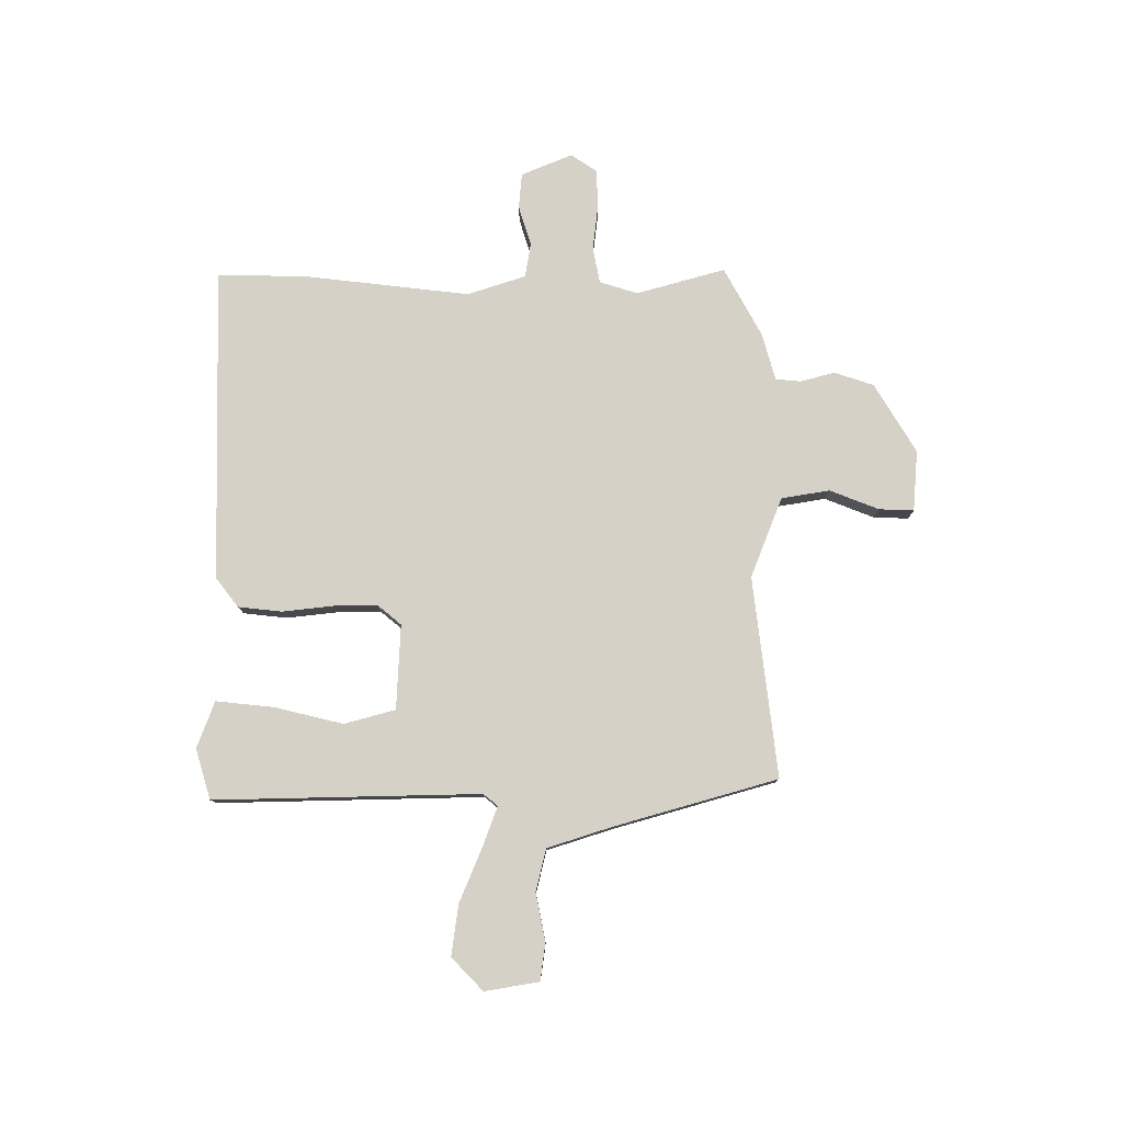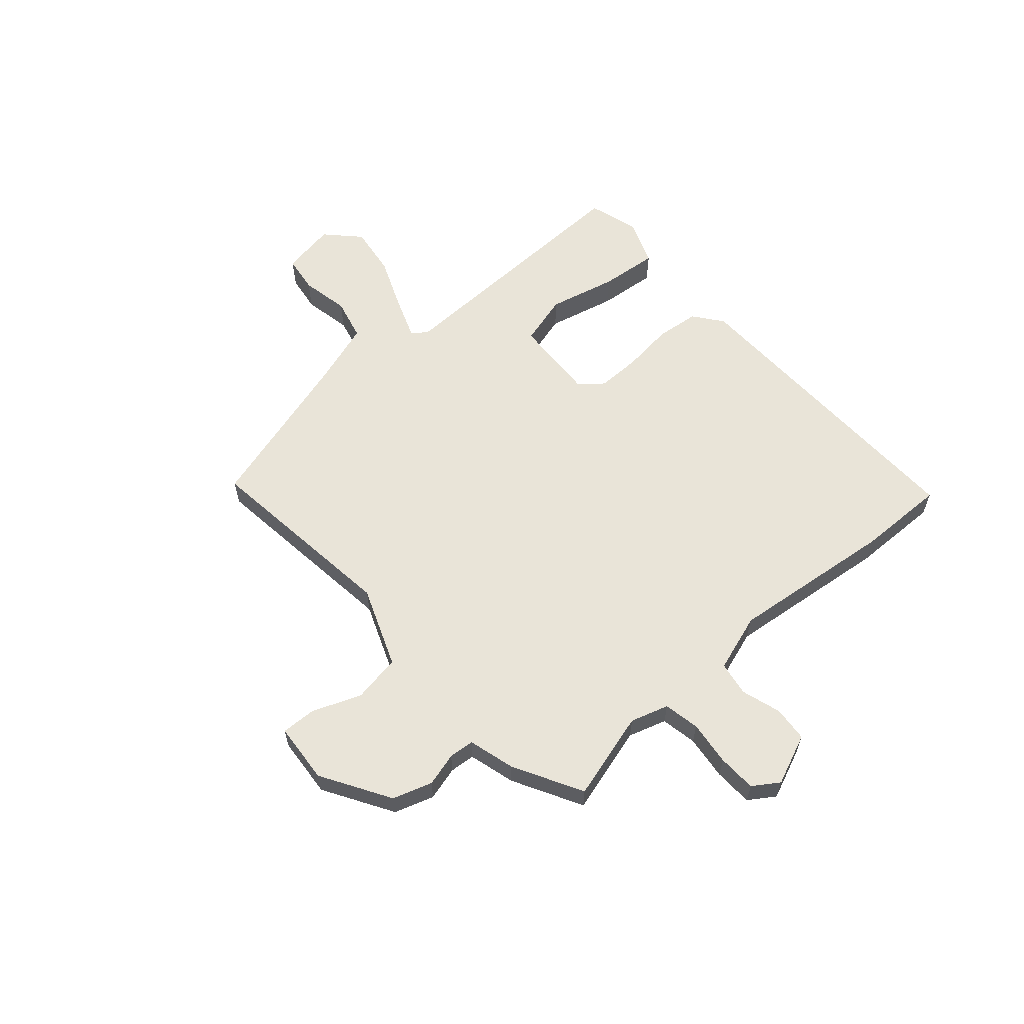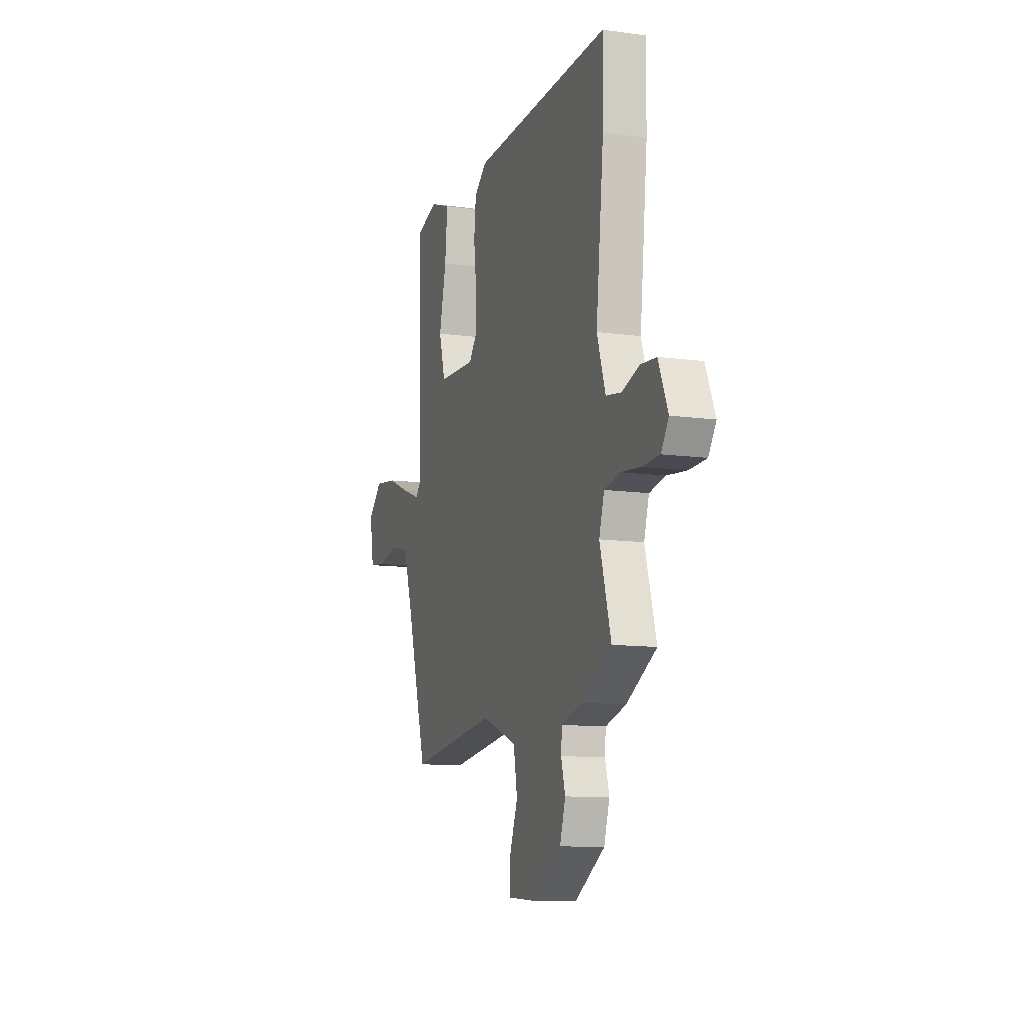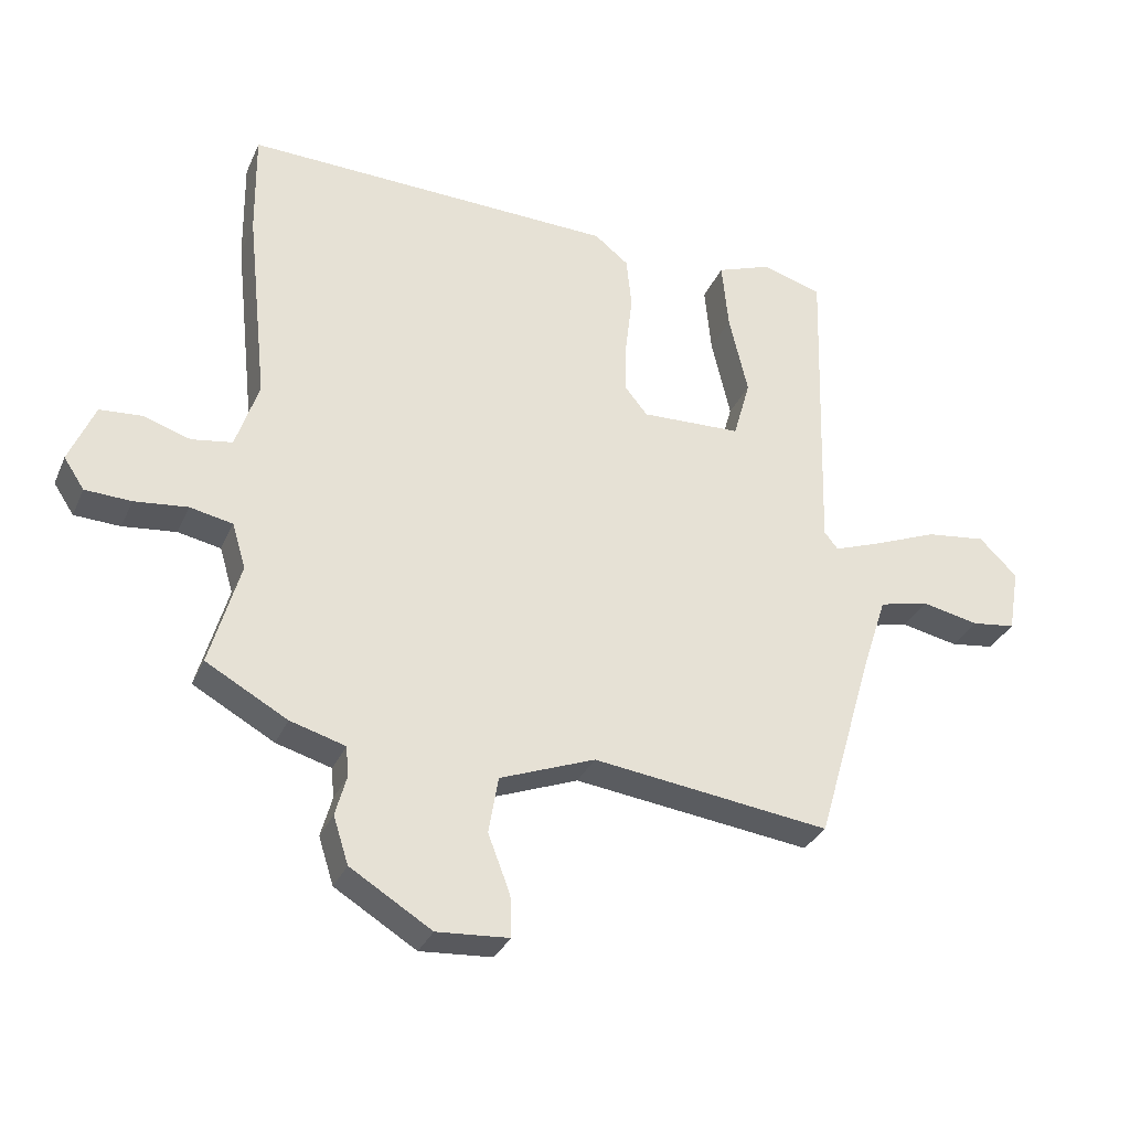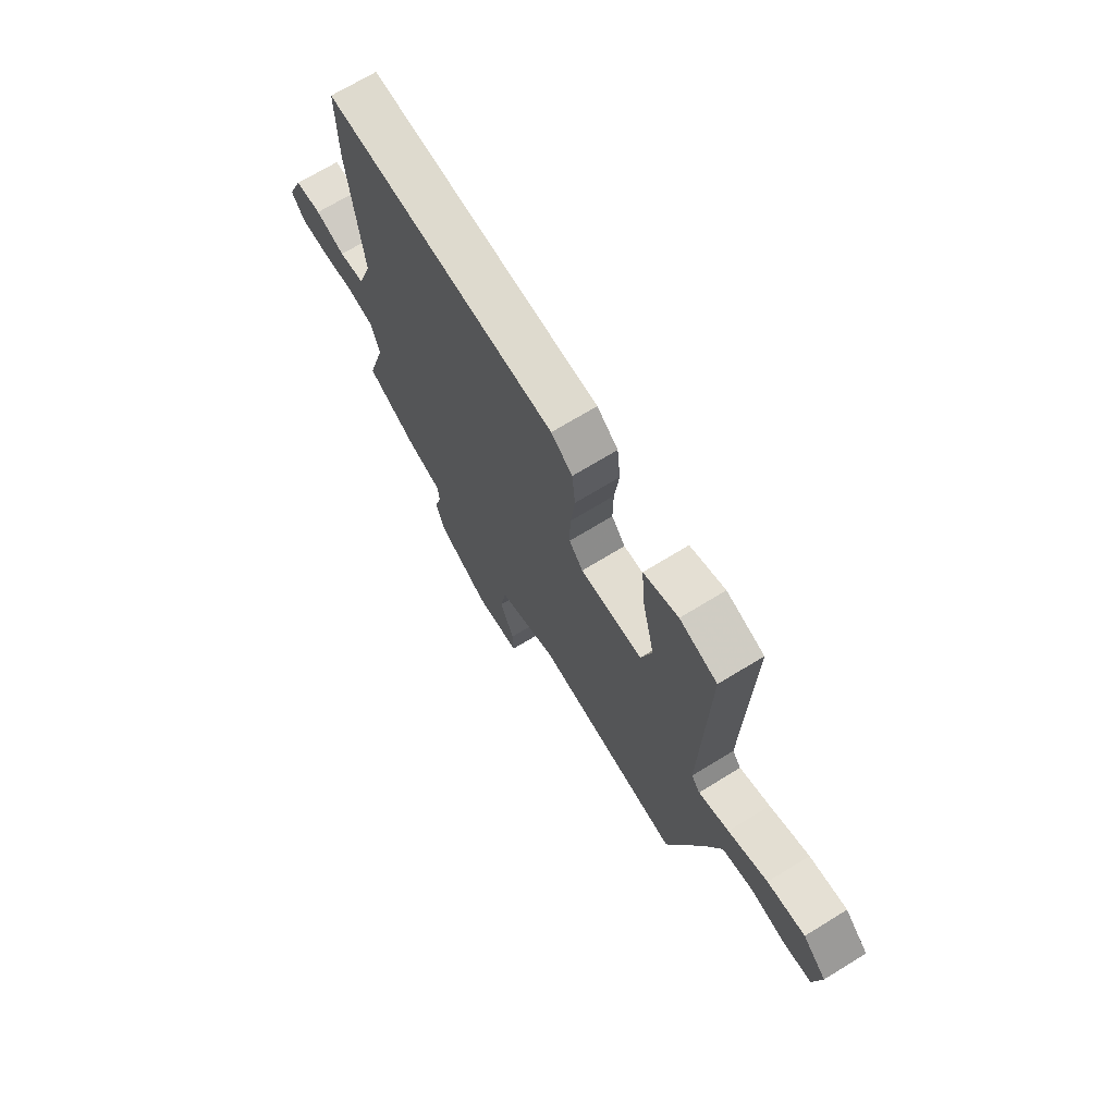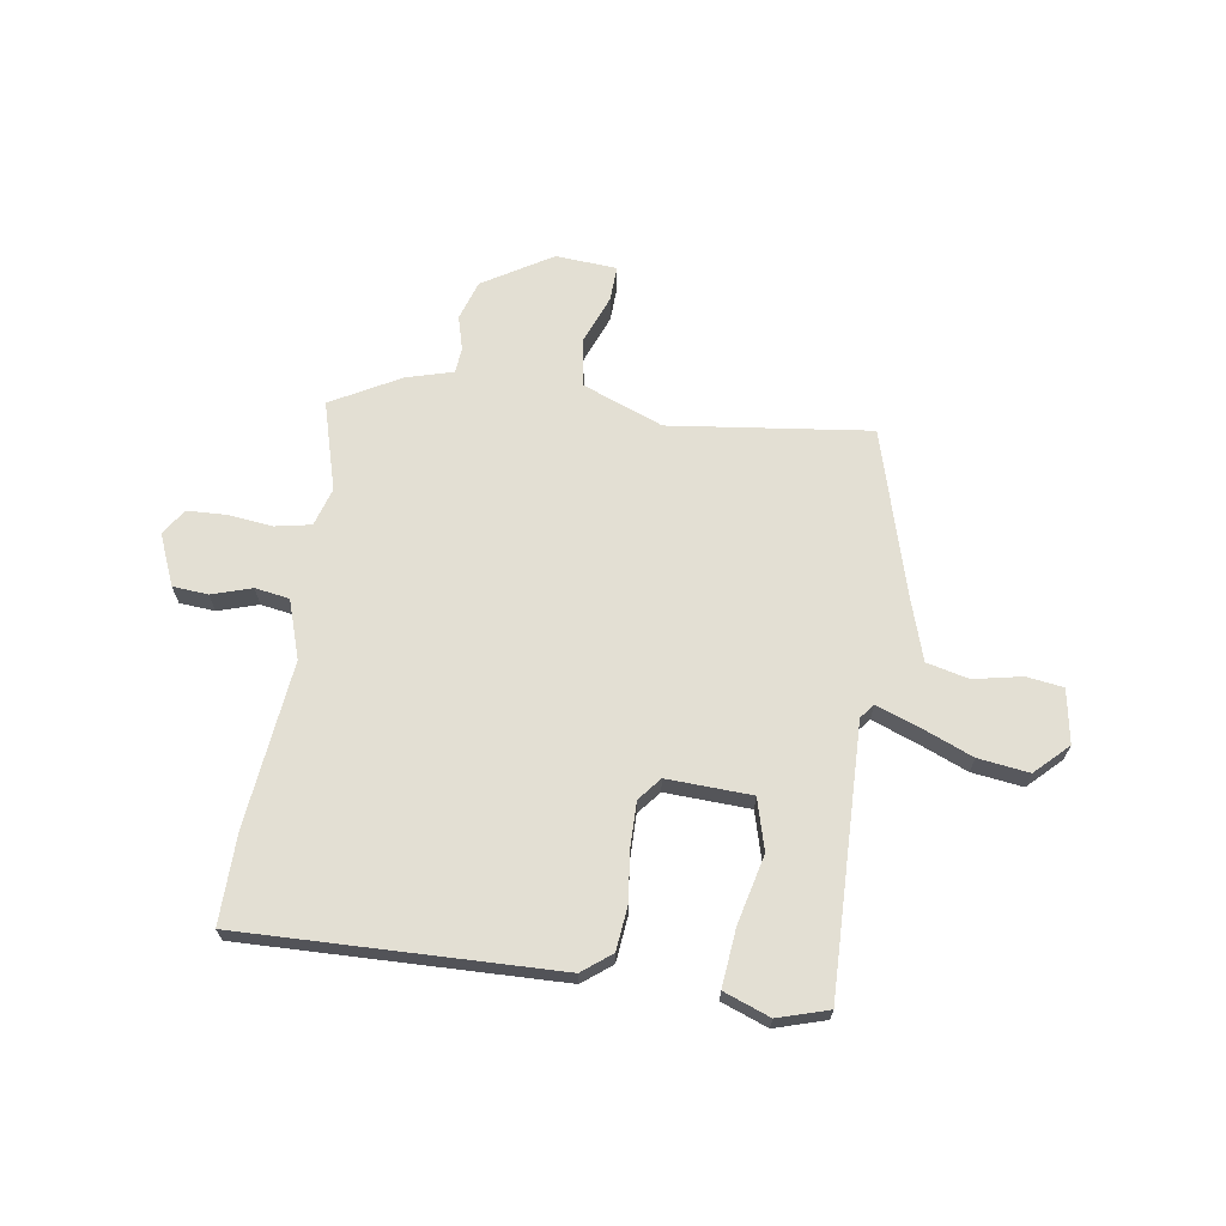
<metadata>
{"format":"obj","ext":"obj","renderer":"f3d","projection":"perspective","resolution":1024,"background":"white","views":[{"elev":79.2,"azim":90.4,"up":"+Y"},{"elev":60.5,"azim":-130.9,"up":"+Y"},{"elev":-11.2,"azim":-108.7,"up":"+Z"},{"elev":-31.9,"azim":-21.0,"up":"+Z"},{"elev":70.0,"azim":58.5,"up":"+Z"},{"elev":67.1,"azim":8.8,"up":"+Y"}]}
</metadata>
<code>
v 0.466 0.07 0.497
v 0.452 0.07 0.016
v 0.473 0.07 -0.01
v 0.547 0.07 0.017
v 0.643 0.07 0.056
v 0.735 0.07 0.068
v 0.793 0.07 0.011
v 0.776 0.07 -0.087
v 0.709 0.07 -0.096
v 0.622 0.07 -0.078
v 0.546 0.07 -0.096
v 0.508 0.07 -0.212
v 0.422 0.07 -0.506
v 0.06 0.07 -0.46
v -0.085 0.07 -0.516
v -0.1 0.07 -0.603
v -0.066 0.07 -0.692
v -0.064 0.07 -0.755
v -0.174 0.07 -0.763
v -0.298 0.07 -0.687
v -0.321 0.07 -0.615
v -0.304 0.07 -0.554
v -0.308 0.07 -0.508
v -0.392 0.07 -0.484
v -0.516 0.07 -0.415
v -0.47 0.07 -0.255
v -0.491 0.07 -0.186
v -0.556 0.07 -0.173
v -0.637 0.07 -0.182
v -0.707 0.07 -0.179
v -0.738 0.07 -0.132
v -0.699 0.07 -0.04
v -0.635 0.07 -0.035
v -0.563 0.07 -0.058
v -0.501 0.07 -0.048
v -0.466 0.07 0.057
v -0.498 0.07 0.356
v -0.5 0.07 0.518
v 0.069 0.07 0.501
v 0.121 0.07 0.46
v 0.129 0.07 0.381
v 0.118 0.07 0.289
v 0.117 0.07 0.209
v 0.151 0.07 0.167
v 0.304 0.07 0.173
v 0.33 0.07 0.265
v 0.301 0.07 0.389
v 0.291 0.07 0.494
v 0.375 0.07 0.525
v 0.466 0 0.497
v 0.452 0 0.016
v 0.473 0 -0.01
v 0.547 0 0.017
v 0.643 0 0.056
v 0.735 0 0.068
v 0.793 0 0.011
v 0.776 0 -0.087
v 0.709 0 -0.096
v 0.622 0 -0.078
v 0.546 0 -0.096
v 0.508 0 -0.212
v 0.422 0 -0.506
v 0.06 0 -0.46
v -0.085 0 -0.516
v -0.1 0 -0.603
v -0.066 0 -0.692
v -0.064 0 -0.755
v -0.174 0 -0.763
v -0.298 0 -0.687
v -0.321 0 -0.615
v -0.304 0 -0.554
v -0.308 0 -0.508
v -0.392 0 -0.484
v -0.516 0 -0.415
v -0.47 0 -0.255
v -0.491 0 -0.186
v -0.556 0 -0.173
v -0.637 0 -0.182
v -0.707 0 -0.179
v -0.738 0 -0.132
v -0.699 0 -0.04
v -0.635 0 -0.035
v -0.563 0 -0.058
v -0.501 0 -0.048
v -0.466 0 0.057
v -0.498 0 0.356
v -0.5 0 0.518
v 0.069 0 0.501
v 0.121 0 0.46
v 0.129 0 0.381
v 0.118 0 0.289
v 0.117 0 0.209
v 0.151 0 0.167
v 0.304 0 0.173
v 0.33 0 0.265
v 0.301 0 0.389
v 0.291 0 0.494
v 0.375 0 0.525
f 46 47 48 49
f 46 49 1 2
f 45 46 2
f 44 45 2 3
f 39 40 41 42
f 39 42 43
f 36 37 38 39
f 35 36 39 43
f 31 32 33 34
f 31 34 35
f 28 29 30 31
f 27 28 31 35
f 26 27 35 43
f 23 24 25 26
f 19 20 21 22
f 19 22 23
f 16 17 18 19
f 15 16 19 23
f 14 15 23 26
f 12 13 14 26
f 7 8 9 10
f 7 10 11
f 4 5 6 7
f 3 4 7 11
f 44 3 11 12
f 26 43 44
f 12 26 44
f 98 97 96 95
f 51 50 98 95
f 51 95 94
f 52 51 94 93
f 91 90 89 88
f 92 91 88
f 88 87 86 85
f 92 88 85 84
f 83 82 81 80
f 84 83 80
f 80 79 78 77
f 84 80 77 76
f 92 84 76 75
f 75 74 73 72
f 71 70 69 68
f 72 71 68
f 68 67 66 65
f 72 68 65 64
f 75 72 64 63
f 75 63 62 61
f 59 58 57 56
f 60 59 56
f 56 55 54 53
f 60 56 53 52
f 61 60 52 93
f 93 92 75
f 93 75 61
f 1 50 51 2
f 2 51 52 3
f 3 52 53 4
f 4 53 54 5
f 5 54 55 6
f 6 55 56 7
f 7 56 57 8
f 8 57 58 9
f 9 58 59 10
f 10 59 60 11
f 11 60 61 12
f 12 61 62 13
f 13 62 63 14
f 14 63 64 15
f 15 64 65 16
f 16 65 66 17
f 17 66 67 18
f 18 67 68 19
f 19 68 69 20
f 20 69 70 21
f 21 70 71 22
f 22 71 72 23
f 23 72 73 24
f 24 73 74 25
f 25 74 75 26
f 26 75 76 27
f 27 76 77 28
f 28 77 78 29
f 29 78 79 30
f 30 79 80 31
f 31 80 81 32
f 32 81 82 33
f 33 82 83 34
f 34 83 84 35
f 35 84 85 36
f 36 85 86 37
f 37 86 87 38
f 38 87 88 39
f 39 88 89 40
f 40 89 90 41
f 41 90 91 42
f 42 91 92 43
f 43 92 93 44
f 44 93 94 45
f 45 94 95 46
f 46 95 96 47
f 47 96 97 48
f 48 97 98 49
f 49 98 50 1

</code>
